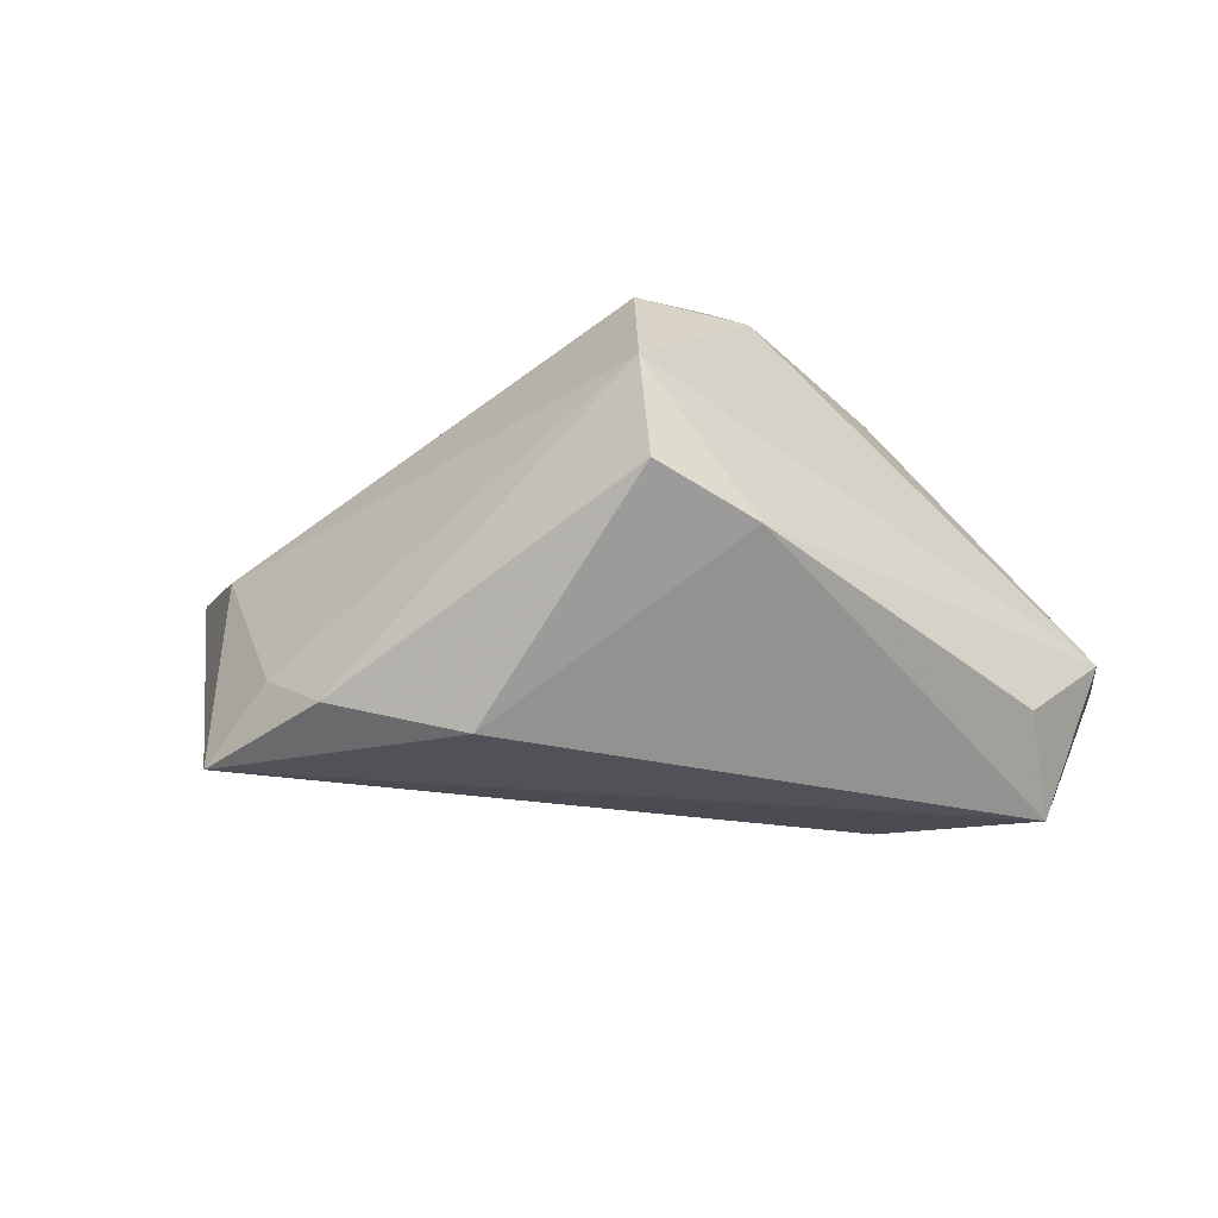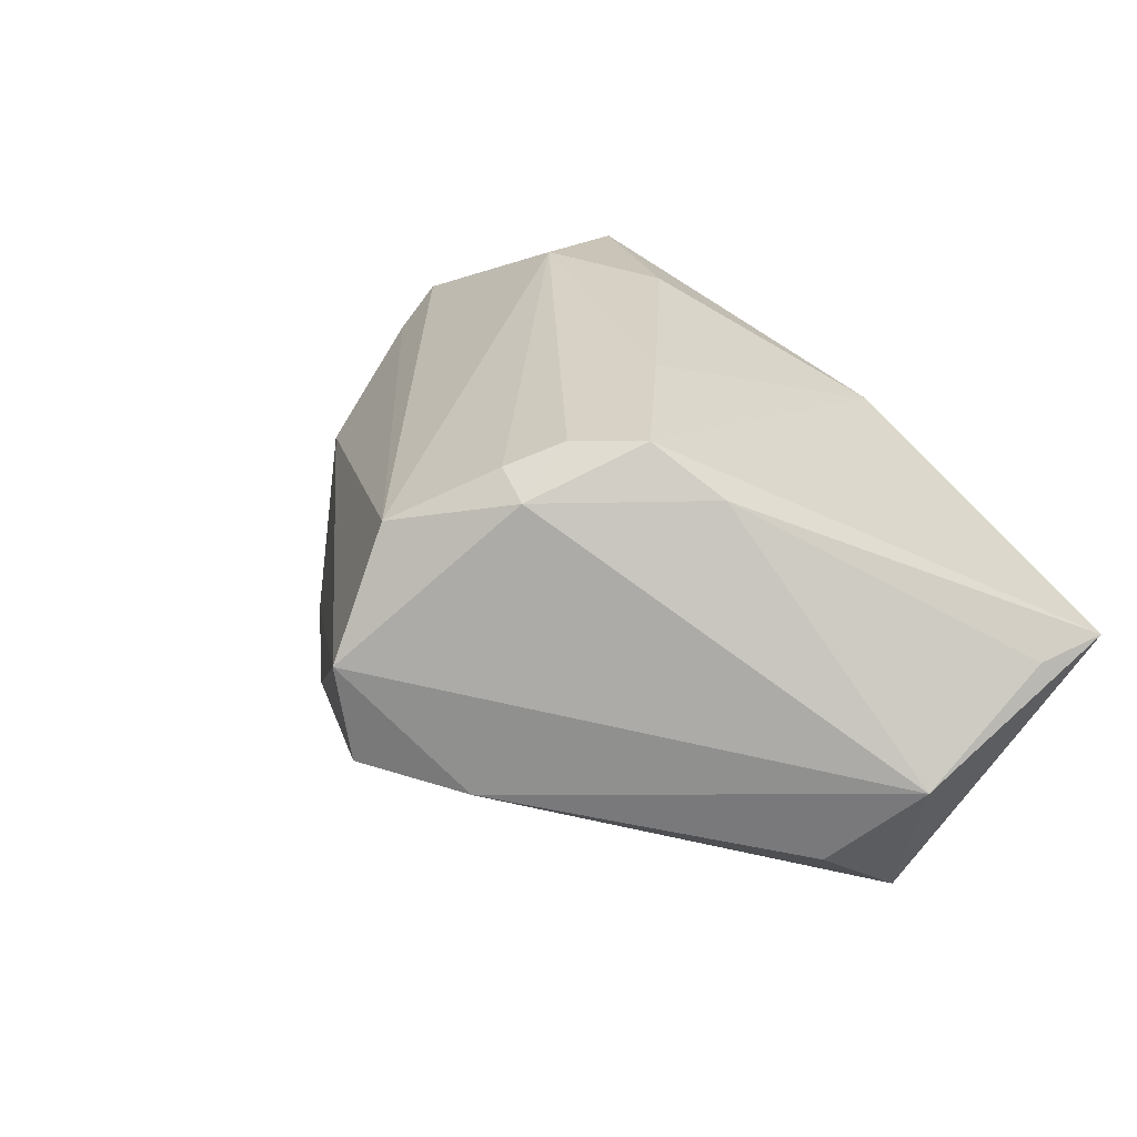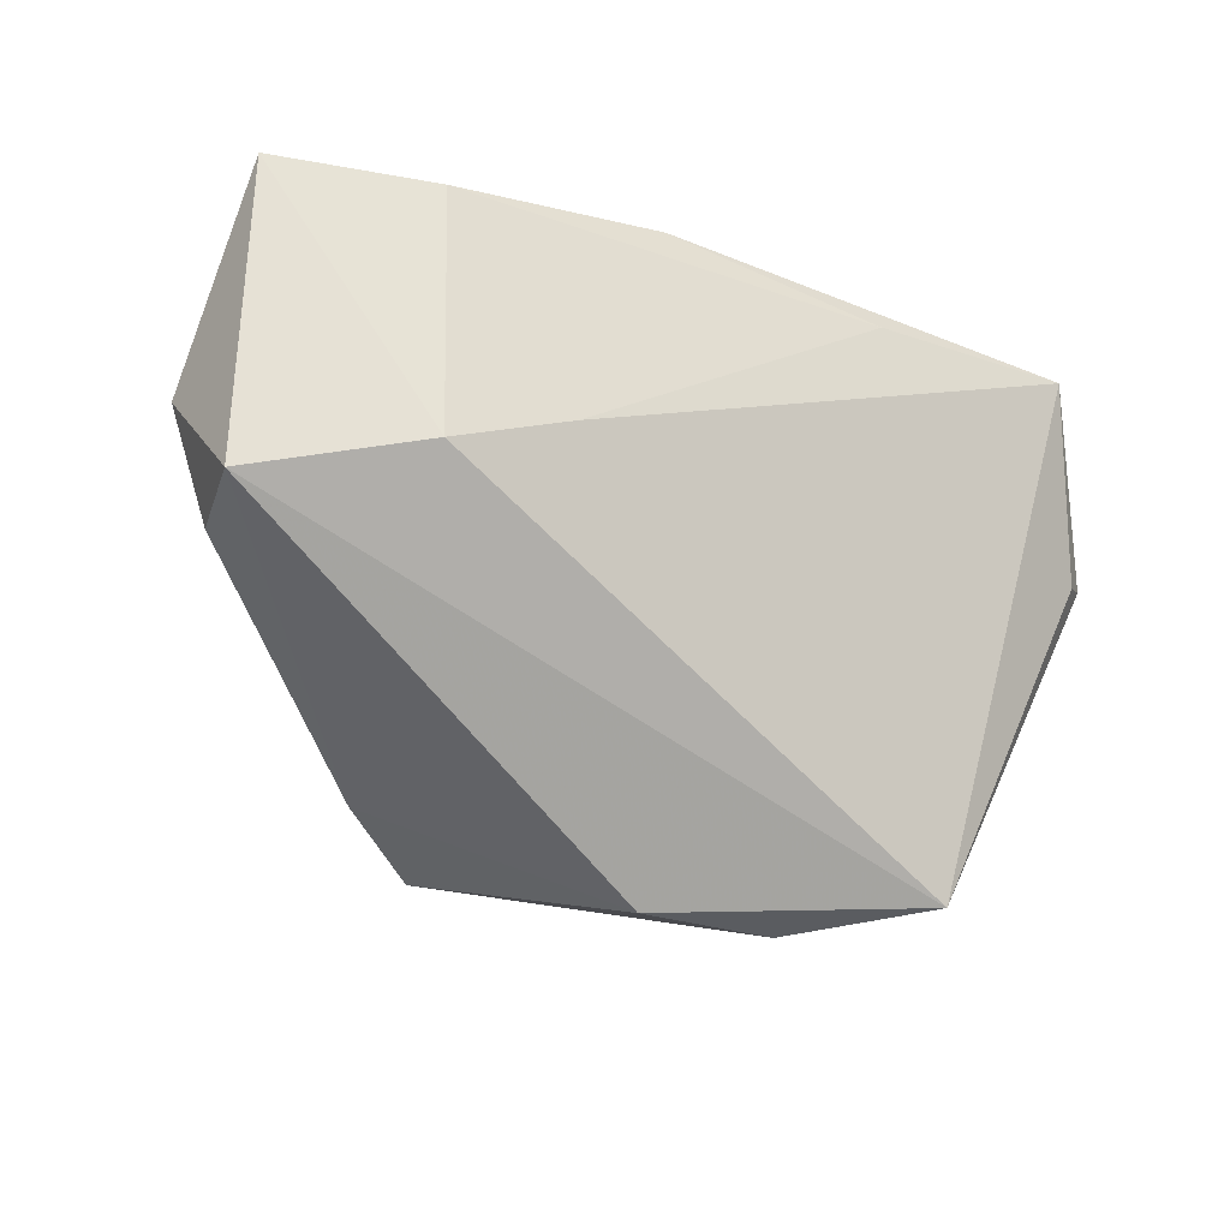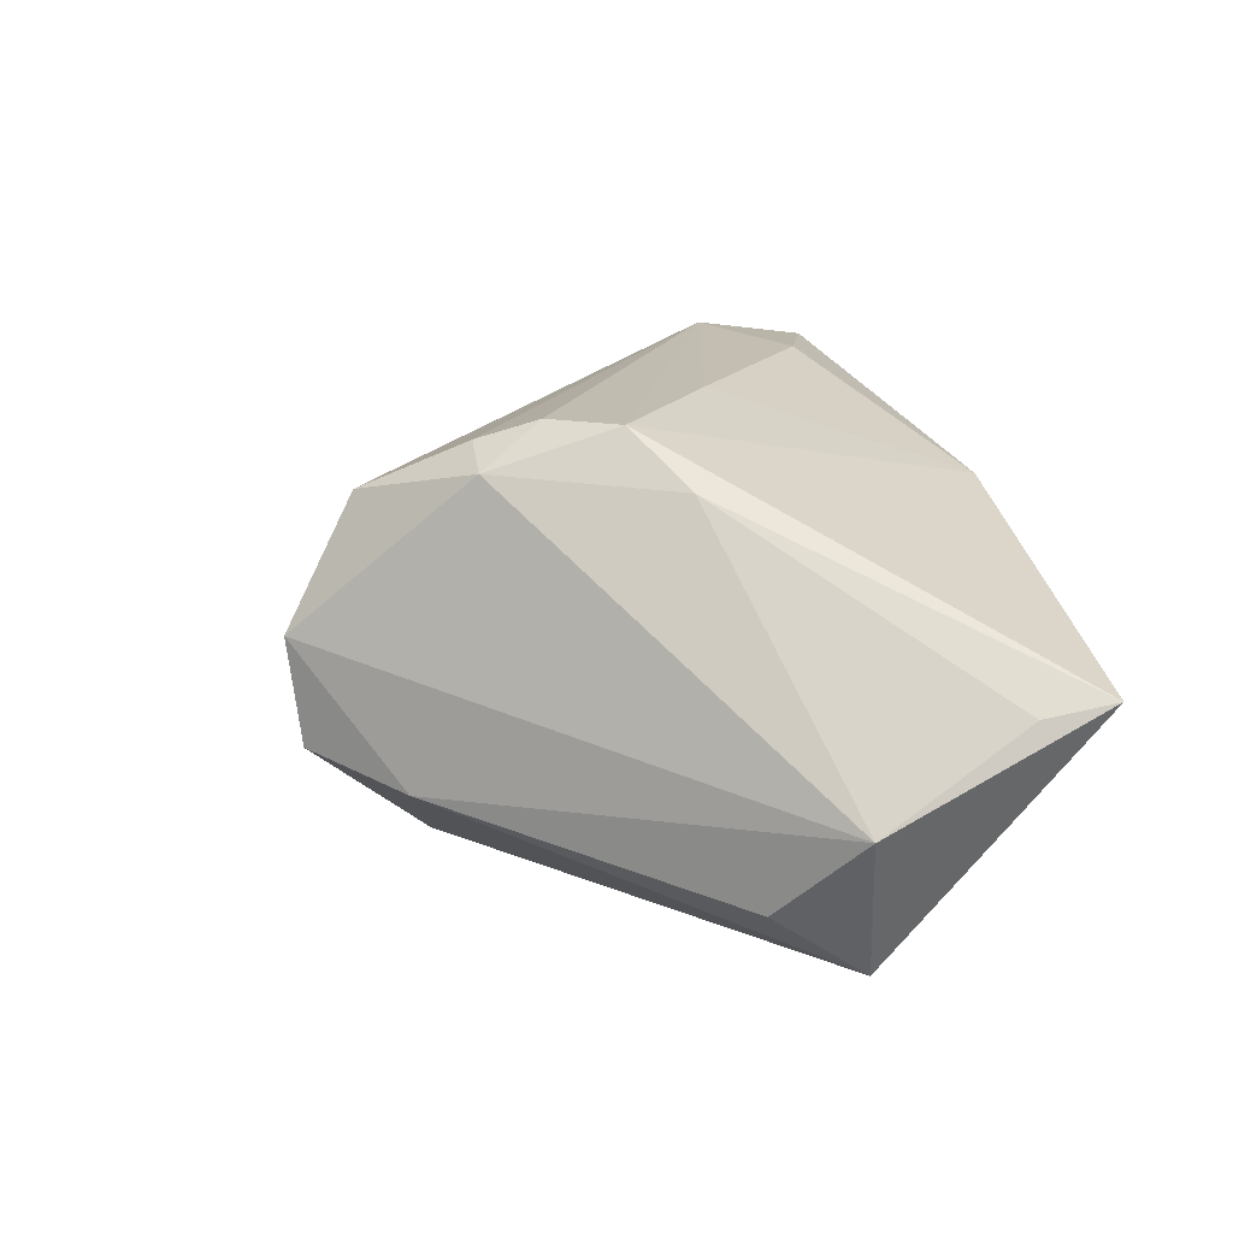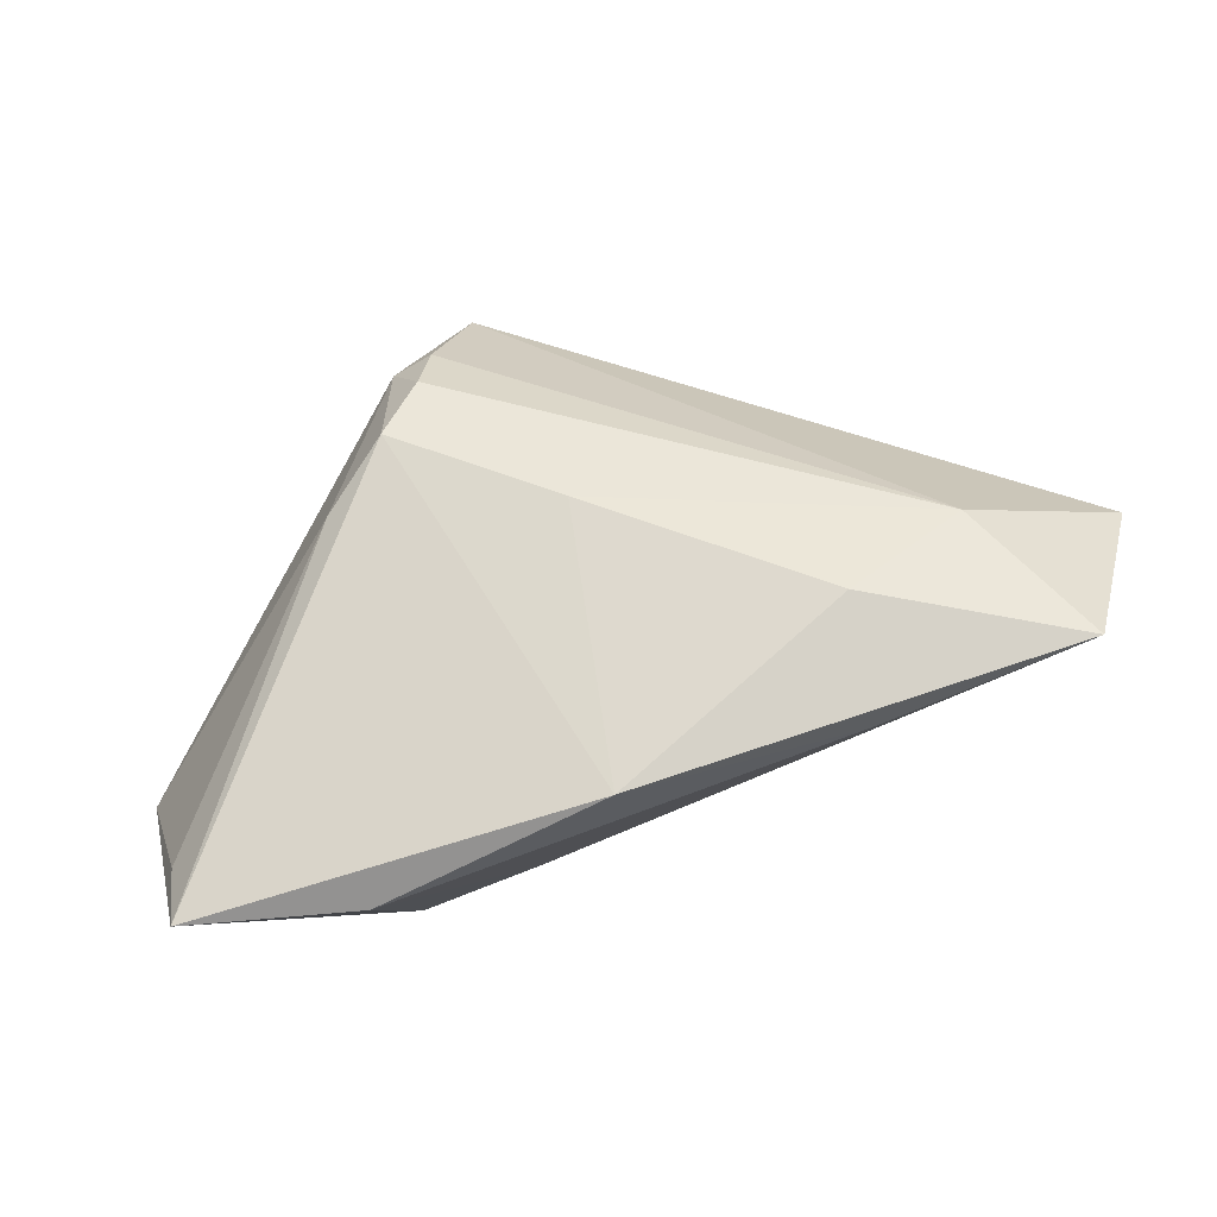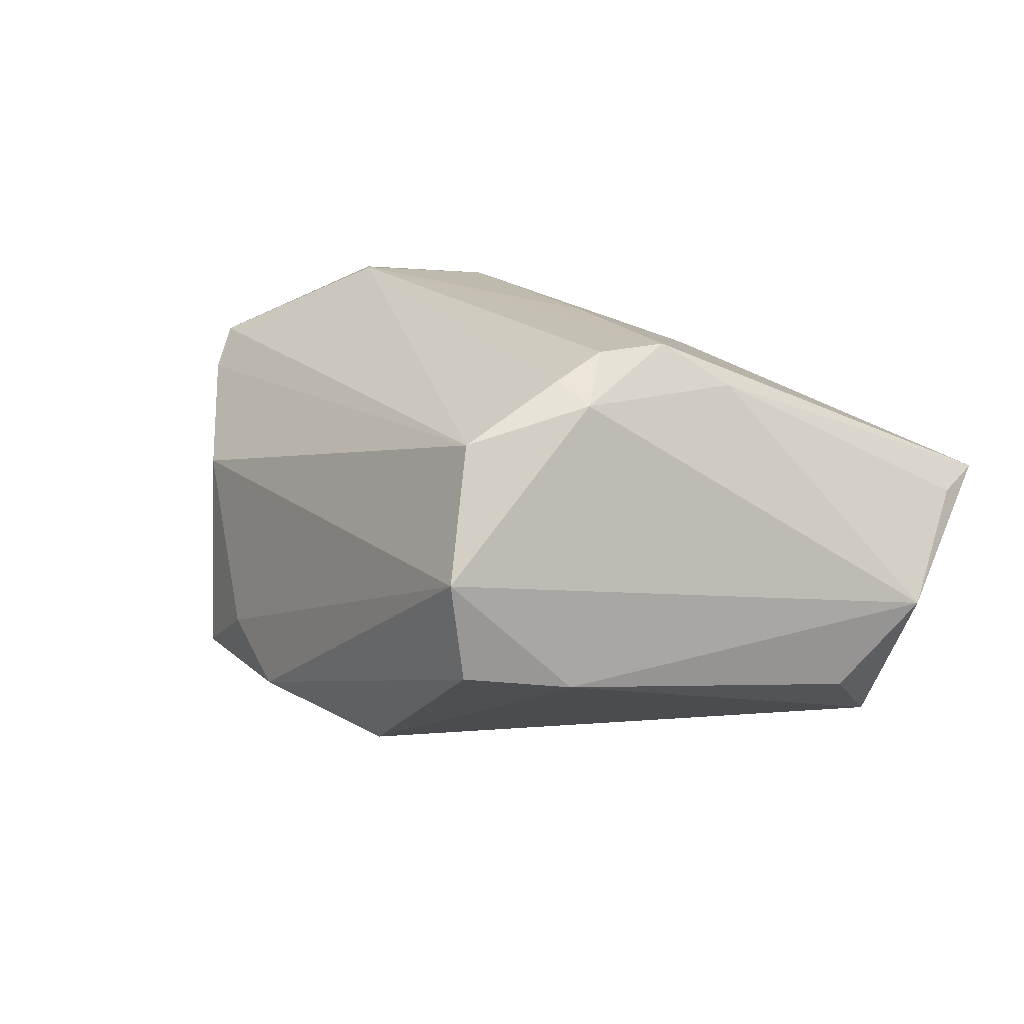
<metadata>
{"format":"obj","ext":"obj","renderer":"f3d","projection":"perspective","resolution":1024,"background":"white","views":[{"elev":-34.0,"azim":10.7,"up":"+Z"},{"elev":27.5,"azim":54.6,"up":"+Z"},{"elev":-63.5,"azim":158.7,"up":"+Z"},{"elev":16.5,"azim":73.9,"up":"+Z"},{"elev":46.9,"azim":166.0,"up":"+Z"},{"elev":18.4,"azim":25.2,"up":"+Z"}]}
</metadata>
<code>
v 0.008906 -0.04694 0.002732
v 0.04865 0.0107 -0.02982
v 0.02704 0.02043 -0.02421
v 0.05694 0.03527 0.002507
v 0.05694 0.007375 -0.01053
v 0.05587 0.02604 0.0009709
v 0.0352 0.03925 0.003668
v 0.01735 -0.01814 0.02831
v -0.05019 -0.01461 -0.02639
v -0.02271 0.02637 0.02735
v 0.01917 -0.02597 0.02283
v -0.06057 0.006218 0.01234
v 0.009831 -0.04529 -0.01078
v -0.04923 0.03696 0.0241
v 0.01262 0.02411 -0.01477
v 0.02073 -0.03499 -0.01391
v -0.03236 -0.02646 -0.02608
v 0.03113 -0.004472 0.02194
v 0.04851 -0.001404 -0.02136
v 0.007397 0.03958 0.01601
v -0.05006 -0.01217 0.002488
v -0.06232 0.013 0.01699
v -0.03869 0.01841 0.02831
v -0.01415 -0.02557 -0.03189
v 0.006835 -0.03801 0.01907
v -0.0407 -0.02155 -0.0192
v 0.01434 -0.02553 0.02573
v 0.02324 -0.01011 0.02831
v -0.02269 0.03774 0.01673
v 0.004303 0.00522 0.02816
v -0.05944 0.01524 0.01196
f 1 26 17
f 4 28 18
f 21 26 1
f 1 25 21
f 2 3 4
f 14 31 22
f 9 17 26
f 22 31 9
f 31 14 9
f 26 21 9
f 24 17 9
f 9 2 24
f 3 2 9
f 28 30 23
f 22 25 23
f 23 30 10
f 23 14 22
f 10 14 23
f 11 18 28
f 11 25 1
f 12 25 22
f 12 21 25
f 22 9 12
f 12 9 21
f 5 2 4
f 19 2 5
f 18 11 5
f 5 11 1
f 13 17 24
f 1 17 13
f 20 14 10
f 10 30 20
f 20 28 4
f 20 30 28
f 3 9 15
f 15 9 14
f 8 11 28
f 28 23 8
f 4 18 6
f 6 5 4
f 18 5 6
f 24 2 16
f 16 13 24
f 16 2 19
f 19 5 16
f 16 5 1
f 1 13 16
f 3 15 7
f 4 3 7
f 7 20 4
f 25 11 27
f 11 8 27
f 27 23 25
f 27 8 23
f 29 15 14
f 29 7 15
f 14 20 29
f 20 7 29

</code>
